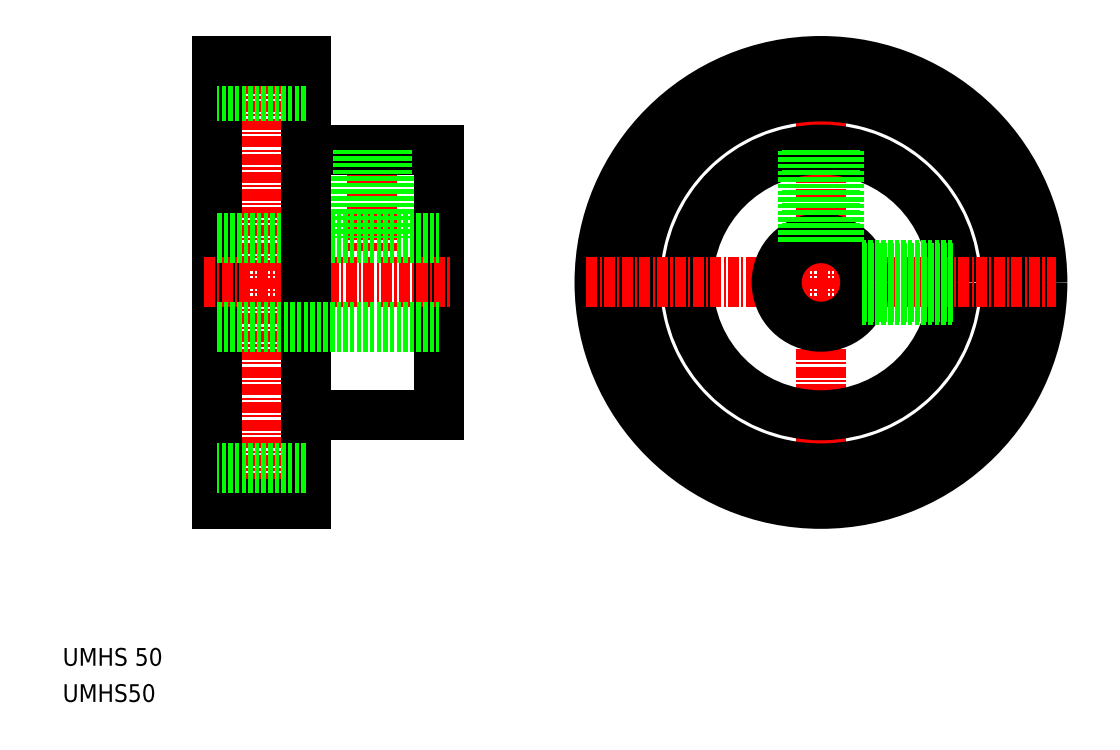
<metadata>
{"format":"dxf","ext":"dxf","renderer":"ezdxf+matplotlib","layout":"modelspace","background":"white","min_lineweight":24,"dpi":150}
</metadata>
<code>
0
SECTION
2
ENTITIES
0
LINE
8
CENTER
10
32.45
20
83.87
30
0
11
32.45
21
30.87
31
0
0
LINE
8
CENTER
10
44.95
20
73.87
30
0
11
44.95
21
60.87
31
0
0
LINE
8
0
10
42.95
20
72.37
30
0
11
42.95
21
62.37
31
0
0
LINE
8
0
10
46.95
20
72.37
30
0
11
46.95
21
62.37
31
0
0
LINE
8
0
10
52.45
20
72.37
30
0
11
52.45
21
42.37
31
0
0
LINE
8
0
10
27.45
20
32.37
30
0
11
27.45
21
82.37
31
0
0
TEXT
8
0
10
10
20
10
30
0
40
2
1
UMHS50
0
TEXT
8
0
10
10
20
14.08
30
0
40
2
1
UMHS 50
0
LINE
8
CENTER
10
25.95
20
57.37
30
0
11
53.95
21
57.37
31
0
0
LINE
8
0
10
27.45
20
62.37
30
0
11
52.45
21
62.37
31
0
0
LINE
8
0
10
37.45
20
72.37
30
0
11
52.45
21
72.37
31
0
0
LINE
8
0
10
37.45
20
82.37
30
0
11
37.45
21
32.37
31
0
0
LINE
8
0
10
37.45
20
78.37
30
0
11
27.45
21
78.37
31
0
0
LINE
8
0
10
27.45
20
82.37
30
0
11
37.45
21
82.37
31
0
0
LINE
8
CENTER
10
95.62
20
83.87
30
0
11
95.62
21
30.87
31
0
0
CIRCLE
8
0
10
95.62
20
57.37
30
0
40
21
0
CIRCLE
8
0
10
95.62
20
57.37
30
0
40
15
0
CIRCLE
8
0
10
95.62
20
57.37
30
0
40
25
0
LINE
8
CENTER
10
69.12
20
57.37
30
0
11
122.1
21
57.37
31
0
0
CIRCLE
8
0
10
95.62
20
57.37
30
0
40
5
0
LINE
8
0
10
43.33
20
72.37
30
0
11
43.33
21
62.37
31
0
0
LINE
8
0
10
46.57
20
72.37
30
0
11
46.57
21
62.37
31
0
0
LINE
8
0
10
27.45
20
32.37
30
0
11
37.45
21
32.37
31
0
0
LINE
8
0
10
37.45
20
36.37
30
0
11
27.45
21
36.37
31
0
0
LINE
8
0
10
37.45
20
42.37
30
0
11
52.45
21
42.37
31
0
0
LINE
8
0
10
27.45
20
52.37
30
0
11
52.45
21
52.37
31
0
0
LINE
8
0
10
100.2
20
59.37
30
0
11
110.5
21
59.37
31
0
0
LINE
8
0
10
100.3
20
58.99
30
0
11
110.5
21
58.99
31
0
0
LINE
8
0
10
100.3
20
55.75
30
0
11
110.5
21
55.75
31
0
0
LINE
8
0
10
100.2
20
55.37
30
0
11
110.5
21
55.37
31
0
0
LINE
8
0
10
97.24
20
72.28
30
0
11
97.24
21
62.1
31
0
0
LINE
8
0
10
94
20
72.28
30
0
11
94
21
62.1
31
0
0
LINE
8
0
10
97.62
20
72.23
30
0
11
97.62
21
61.95
31
0
0
LINE
8
0
10
93.62
20
72.23
30
0
11
93.62
21
61.95
31
0
0
ENDSEC
0
EOF

</code>
